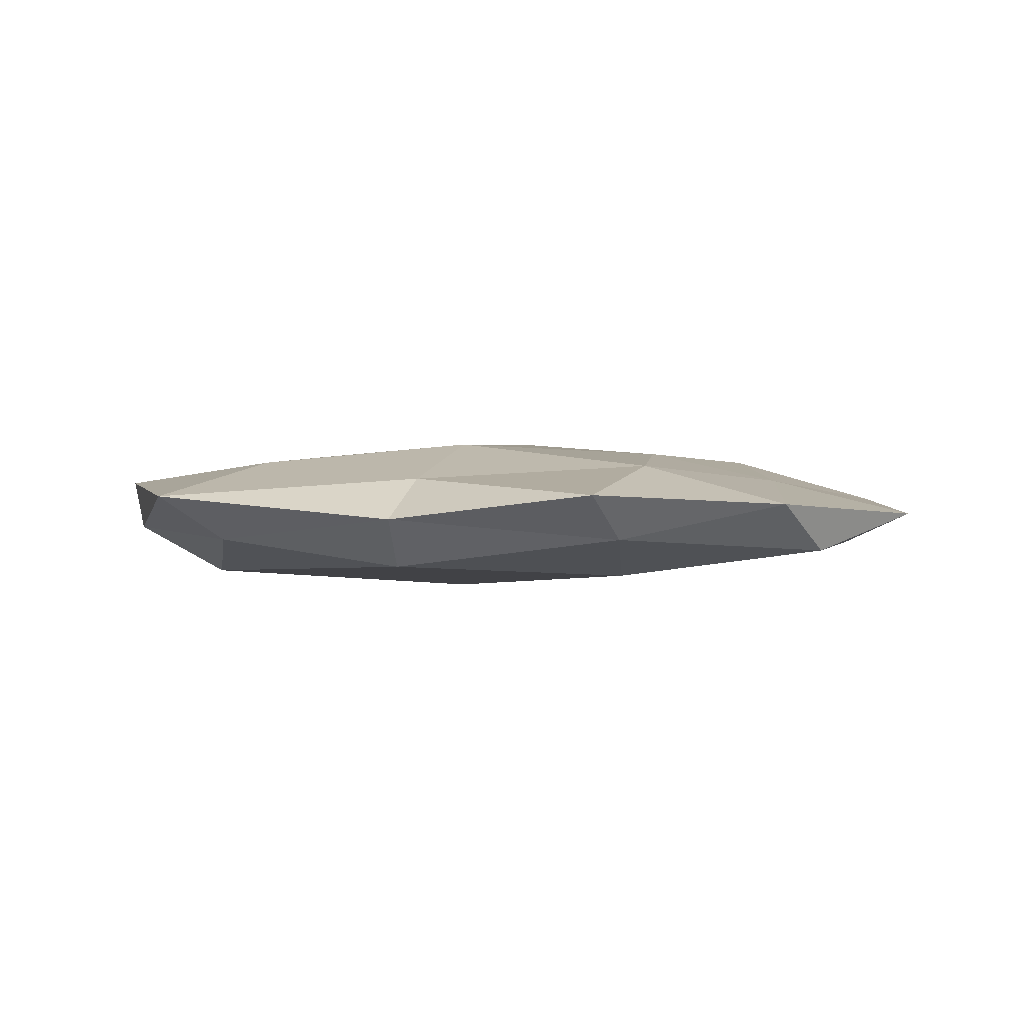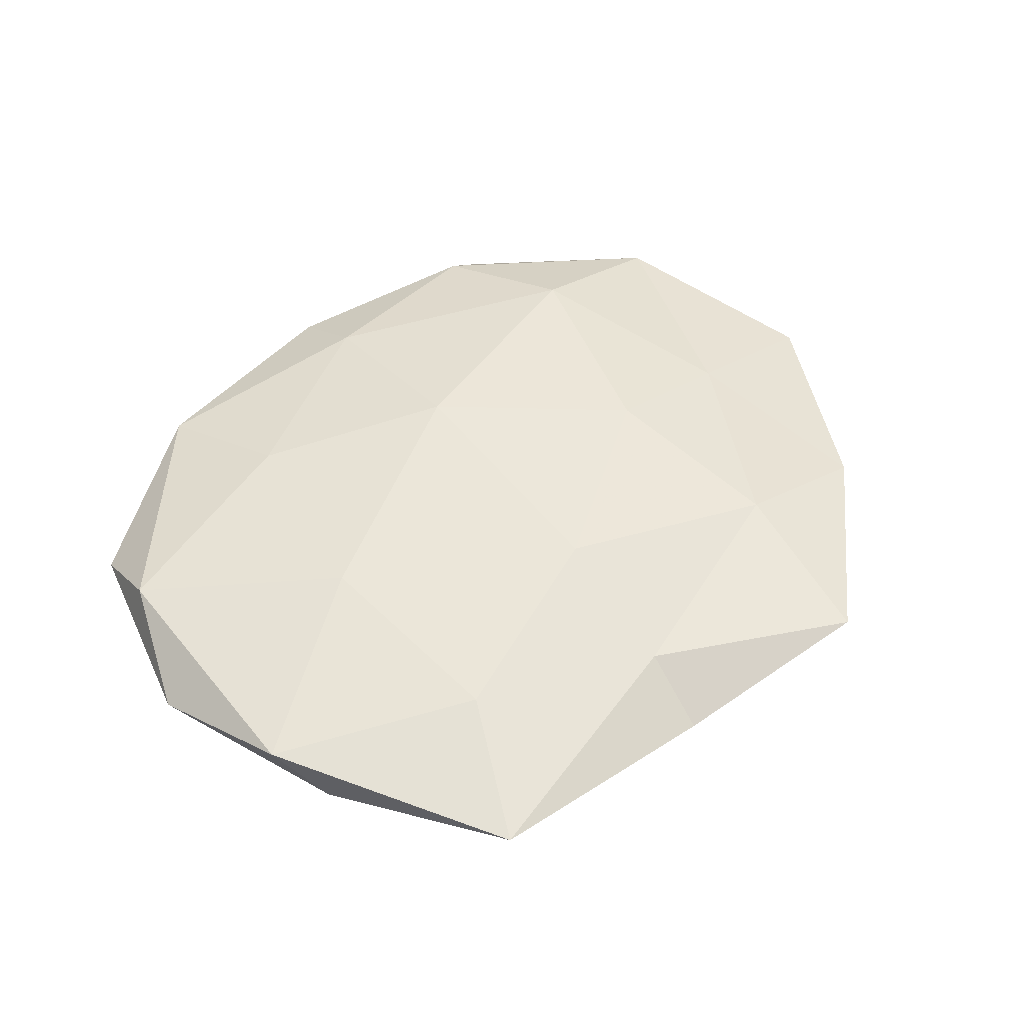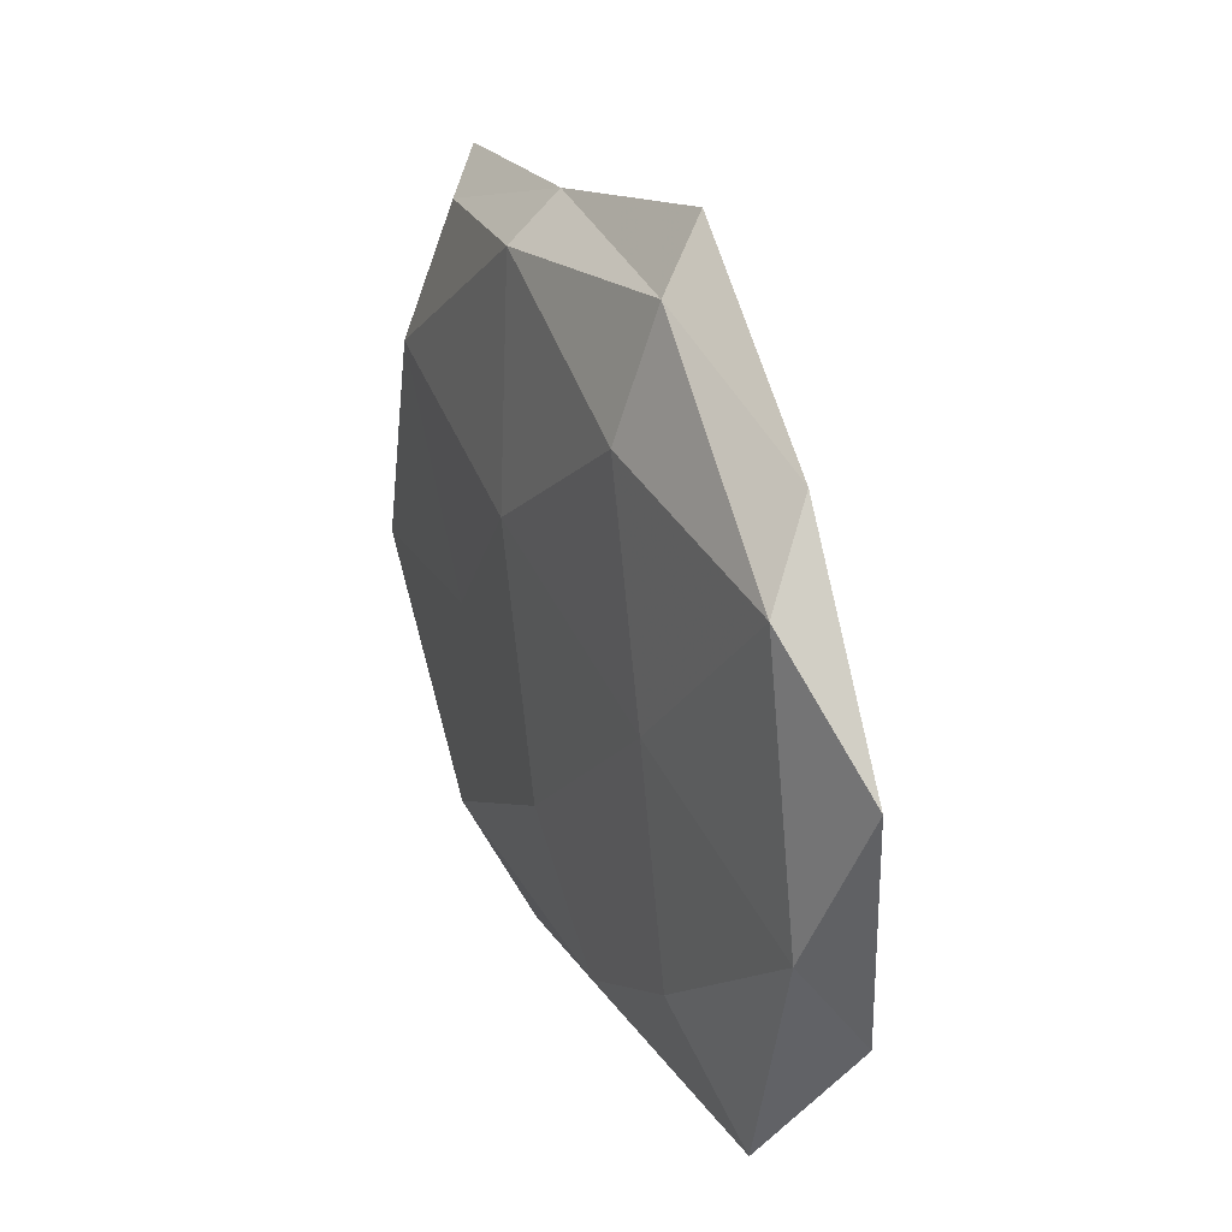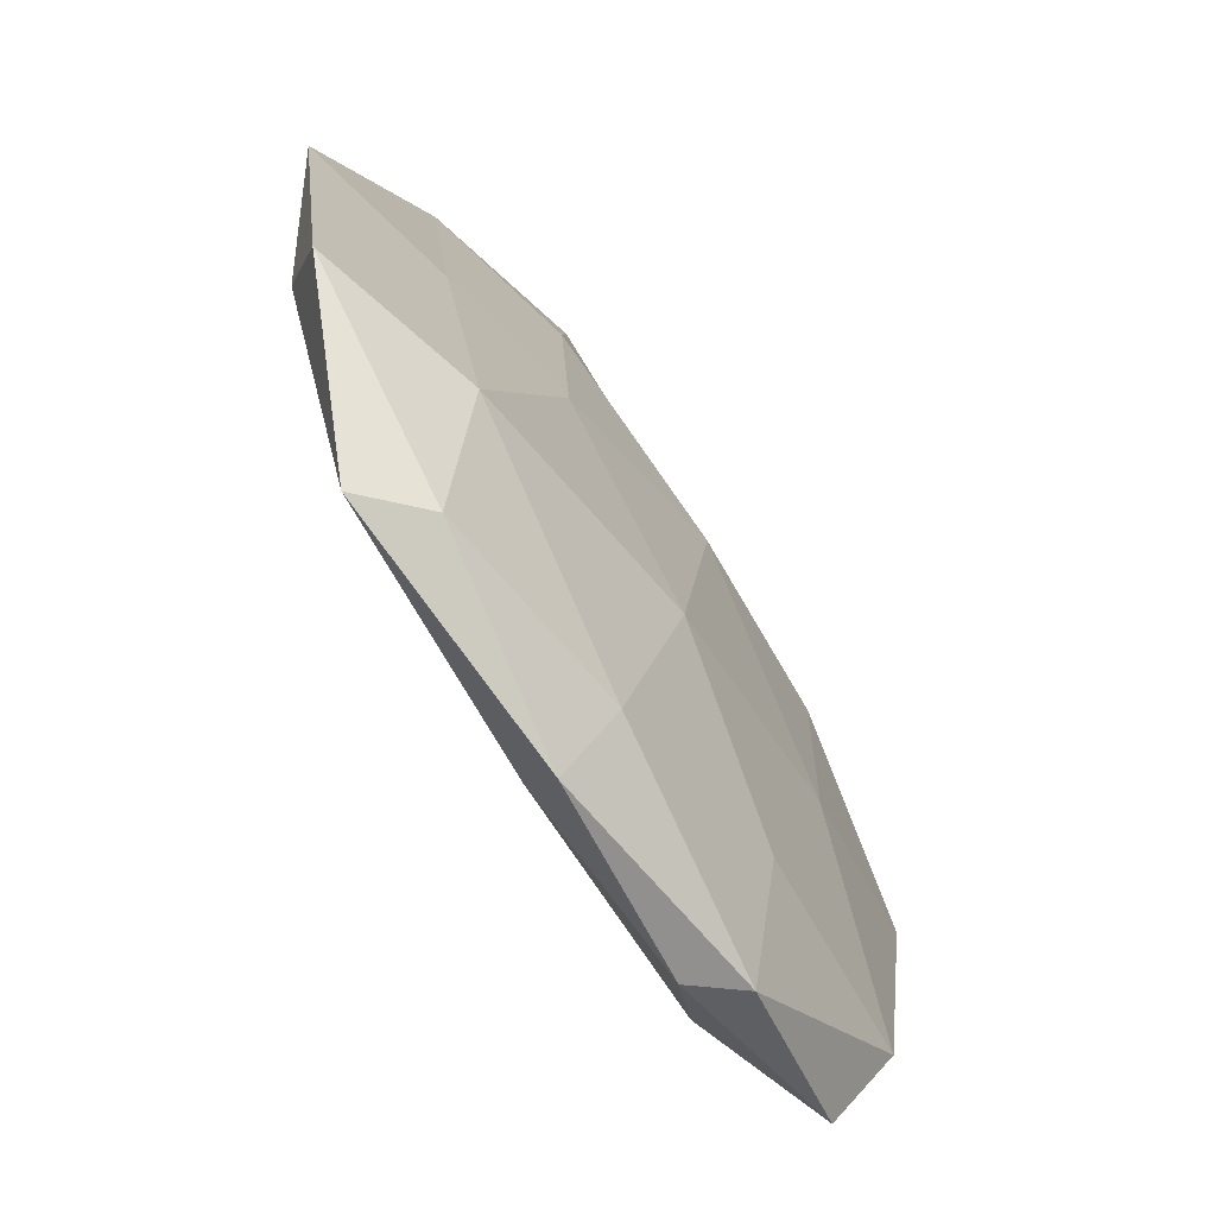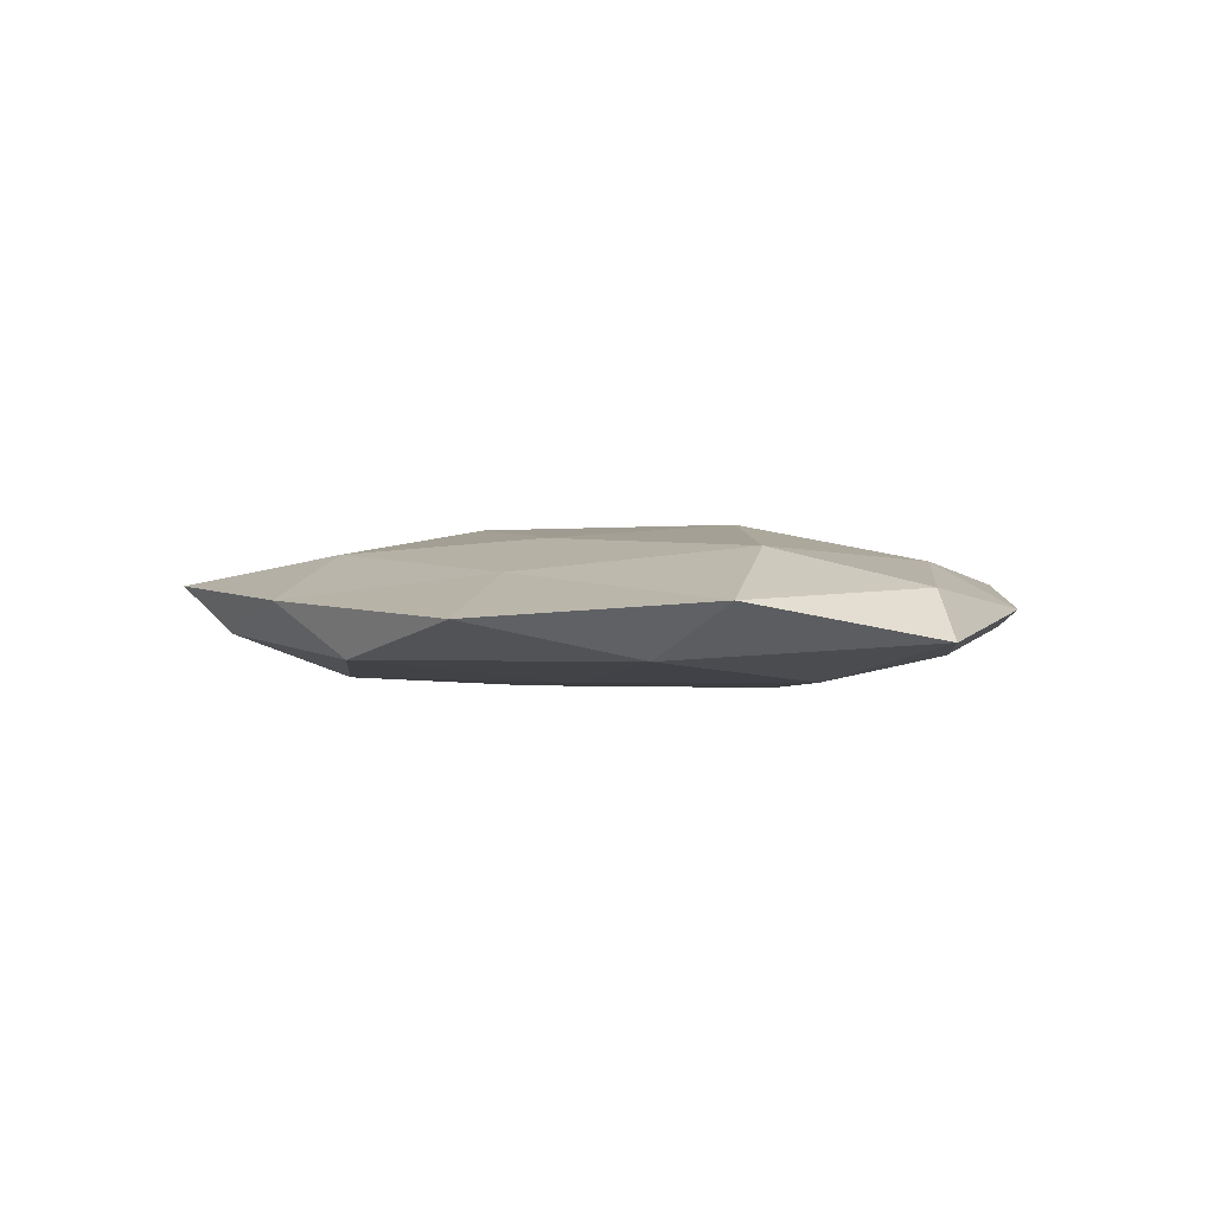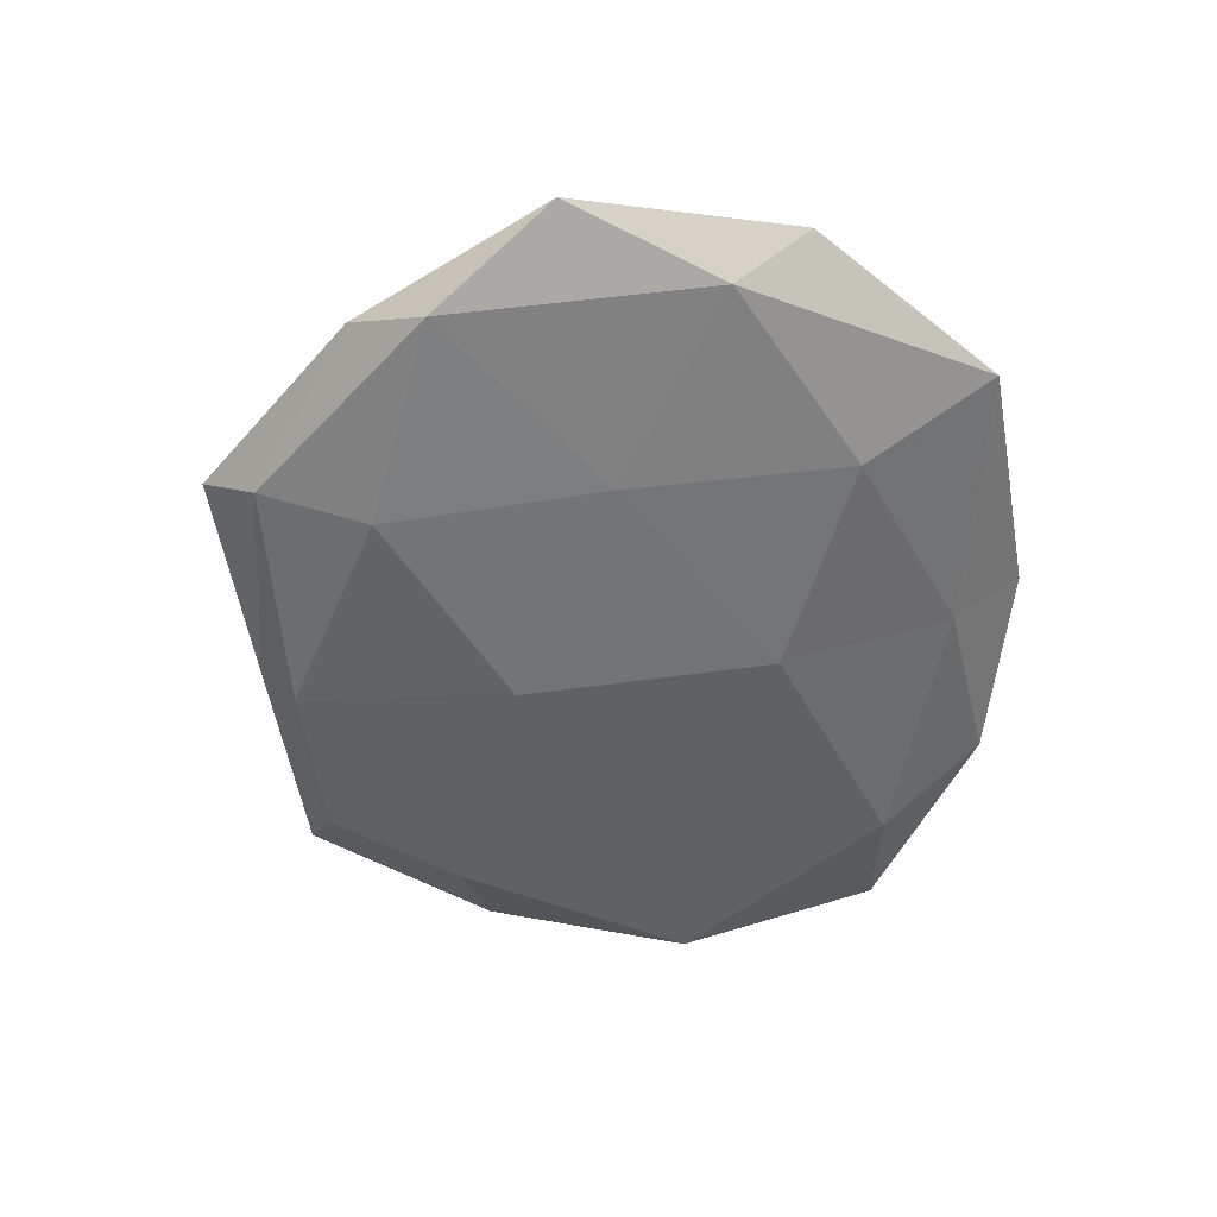
<metadata>
{"format":"obj","ext":"obj","renderer":"f3d","projection":"perspective","resolution":1024,"background":"white","views":[{"elev":0.7,"azim":-175.8,"up":"+Z"},{"elev":49.6,"azim":130.7,"up":"+Z"},{"elev":29.9,"azim":-114.4,"up":"+Y"},{"elev":-64.6,"azim":-57.4,"up":"+Y"},{"elev":1.2,"azim":-83.5,"up":"+Z"},{"elev":-52.0,"azim":-94.0,"up":"+Z"}]}
</metadata>
<code>
v 0.05541 -0.01084 -3.59e-06
v 0.05376 0.008511 0.004649
v -0.03719 -0.01872 0.007951
v 0.007857 0.03751 0.005201
v 0.02793 -0.002951 0.008648
v 0.04304 -0.0368 -0.001623
v 0.04214 0.04059 0.002851
v -0.05712 -0.01681 0.002208
v 0.004148 0.01375 -0.01005
v -0.008931 -0.03769 0.006127
v 0.009972 0.04168 -0.006399
v 0.02531 -0.0356 -0.007471
v 0.05067 0.01547 -0.001713
v -0.008229 -0.03983 -0.005359
v 0.01762 -0.02823 0.007366
v -0.0193 0.04662 -0.002702
v 0.01968 -0.04625 0.002972
v -0.03471 -0.03802 0.003287
v -0.0465 0.0264 -0.004608
v 0.02196 -0.006288 -0.008036
v -0.041 0.009942 0.004991
v -0.05295 -0.007761 -0.00435
v -0.003035 -0.01846 -0.00975
v -0.01607 0.05372 0.003066
v -0.04114 0.03604 0.001807
v 0.05099 -0.01155 -0.005892
v -0.04199 -0.04002 -0.002606
v -0.02344 0.007475 0.008931
v 0.03815 0.01975 -0.007849
v -0.004066 -0.01365 0.01073
v 0.01047 0.04682 -8.731e-05
v 0.03404 0.03767 -0.002951
v -0.0107 -0.04835 0.000349
v 0.00333 0.01939 0.01014
v 0.03068 0.02466 0.007509
v -0.02247 0.03257 0.006943
v -0.02647 0.003474 -0.008026
v 0.04641 -0.02555 0.004825
v -0.01928 0.03202 -0.007906
v 0.01454 -0.04719 -0.002492
v -0.03164 -0.02496 -0.007552
v -0.06 0.01249 0.0002666
f 13 2 1
f 7 2 13
f 17 15 10
f 3 8 18
f 18 10 3
f 21 8 3
f 14 23 12
f 20 23 9
f 12 23 20
f 16 19 25
f 24 16 25
f 6 26 1
f 12 26 6
f 1 26 13
f 12 20 26
f 27 18 8
f 27 8 22
f 28 21 3
f 11 29 9
f 9 29 20
f 26 29 13
f 26 20 29
f 10 30 3
f 5 30 15
f 10 15 30
f 3 30 28
f 4 7 31
f 31 11 16
f 24 4 31
f 24 31 16
f 32 7 13
f 11 32 29
f 13 29 32
f 31 7 32
f 31 32 11
f 17 10 33
f 33 10 18
f 33 27 14
f 33 18 27
f 34 30 5
f 34 28 30
f 5 2 35
f 7 35 2
f 4 35 7
f 4 34 35
f 35 34 5
f 24 36 4
f 25 21 36
f 24 25 36
f 36 21 28
f 36 34 4
f 36 28 34
f 19 37 22
f 23 37 9
f 38 1 2
f 38 2 5
f 6 1 38
f 15 38 5
f 6 38 17
f 17 38 15
f 39 11 9
f 16 11 39
f 16 39 19
f 9 37 39
f 19 39 37
f 40 12 6
f 40 14 12
f 40 6 17
f 40 33 14
f 40 17 33
f 14 41 23
f 14 27 41
f 41 27 22
f 22 37 41
f 23 41 37
f 21 42 8
f 22 8 42
f 42 19 22
f 25 19 42
f 25 42 21

</code>
